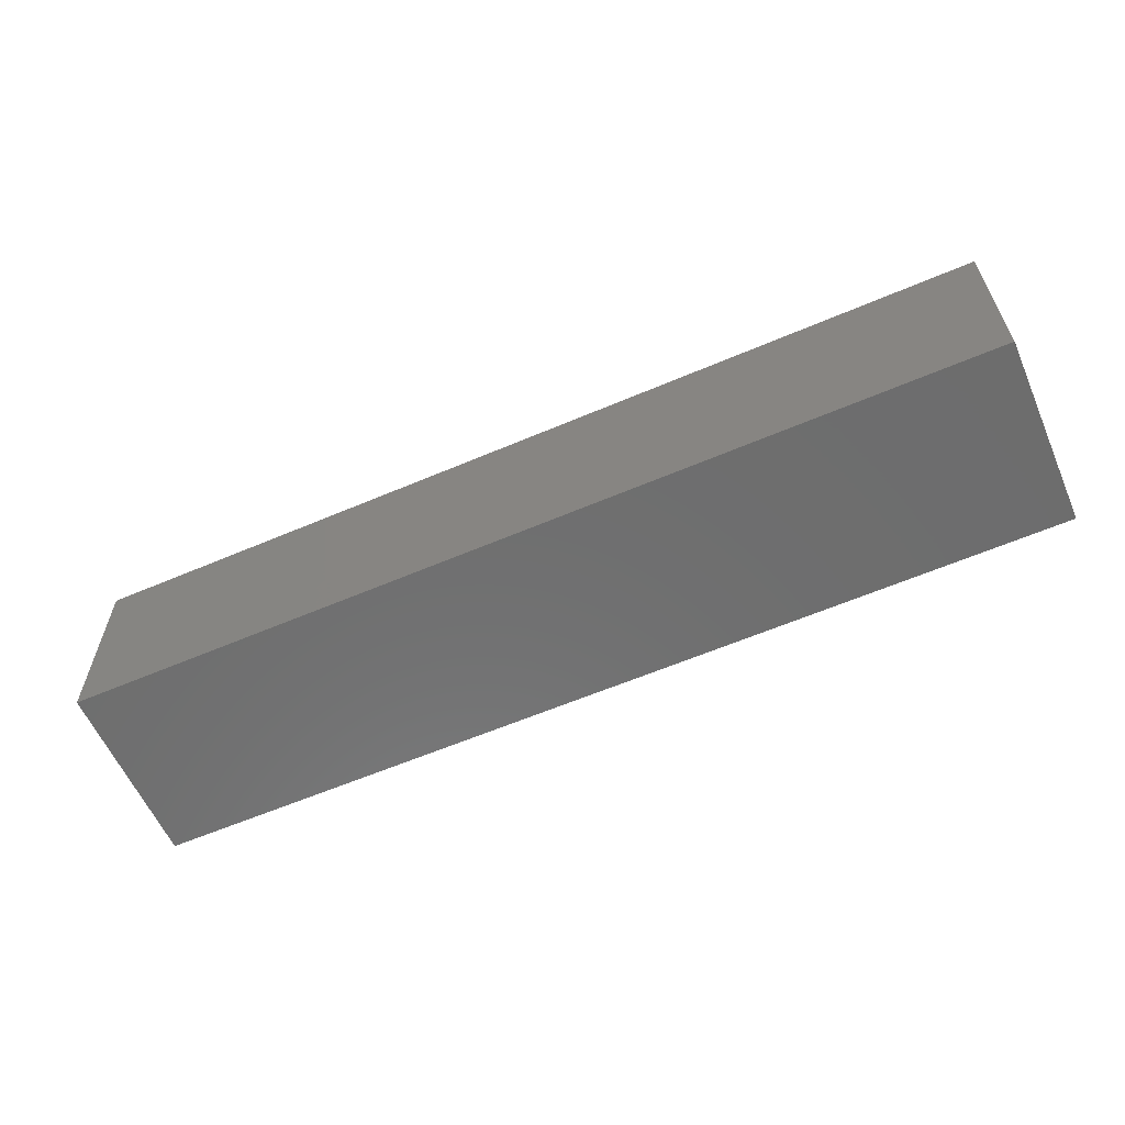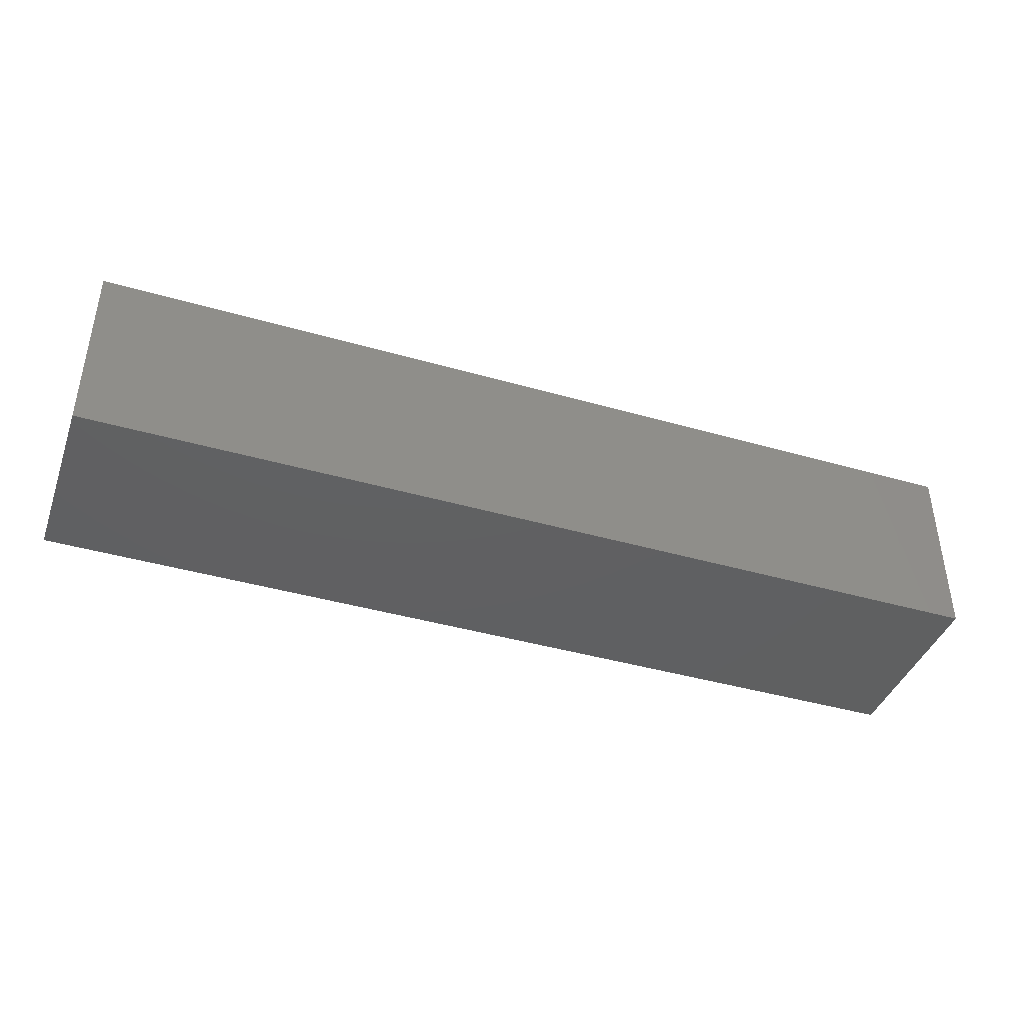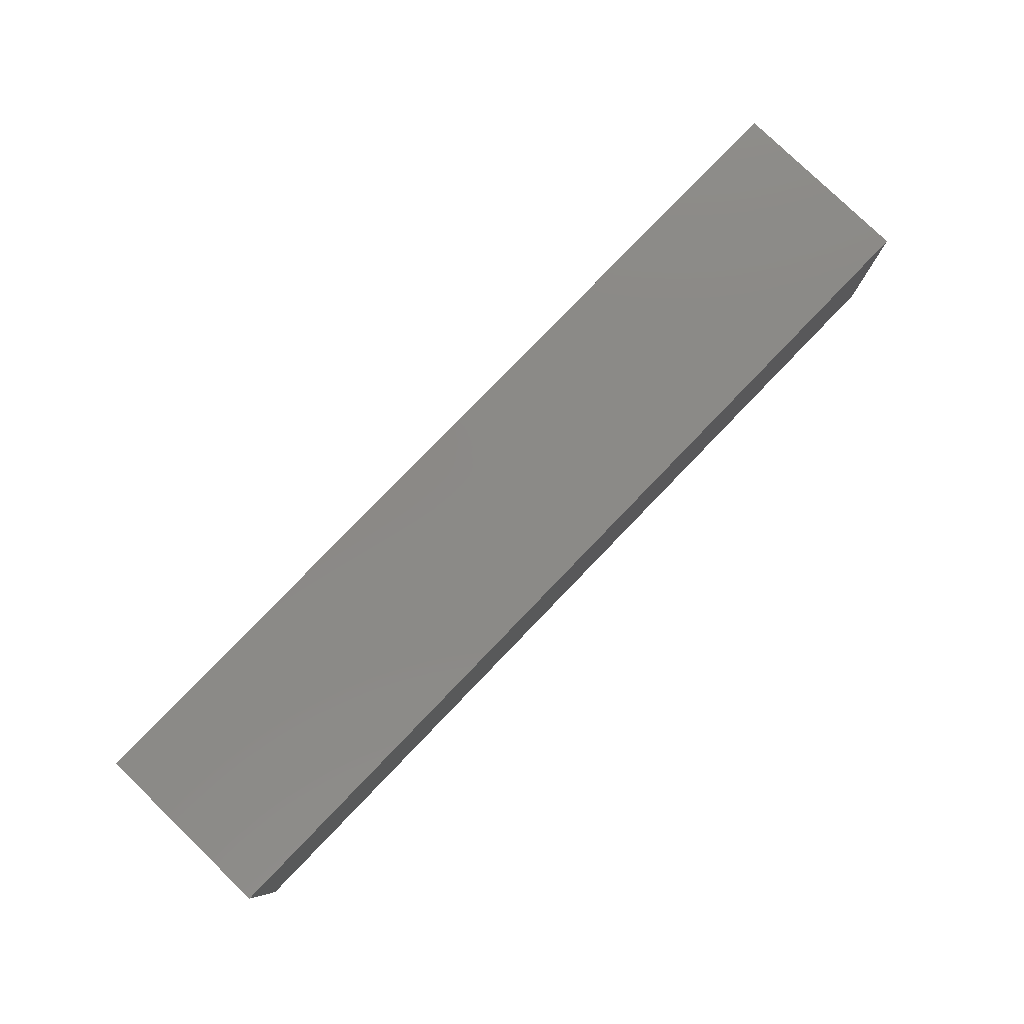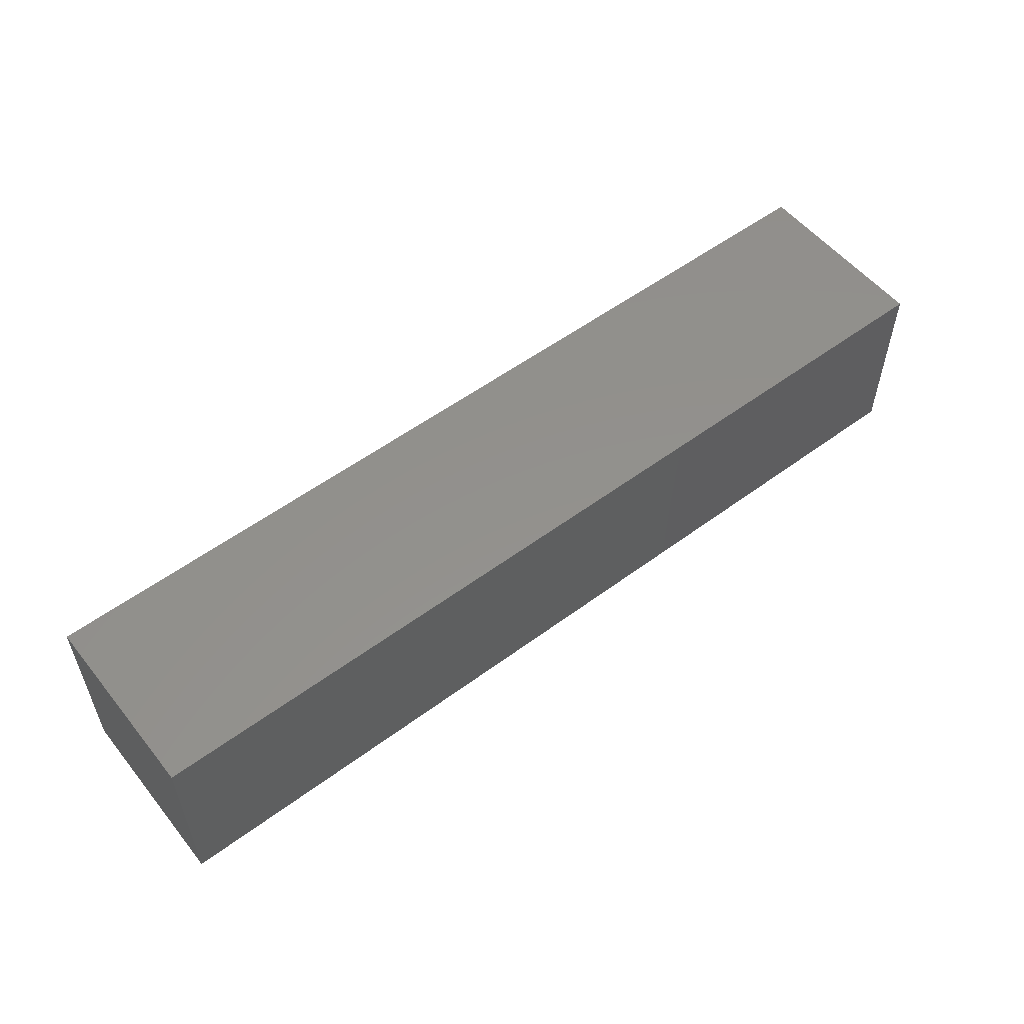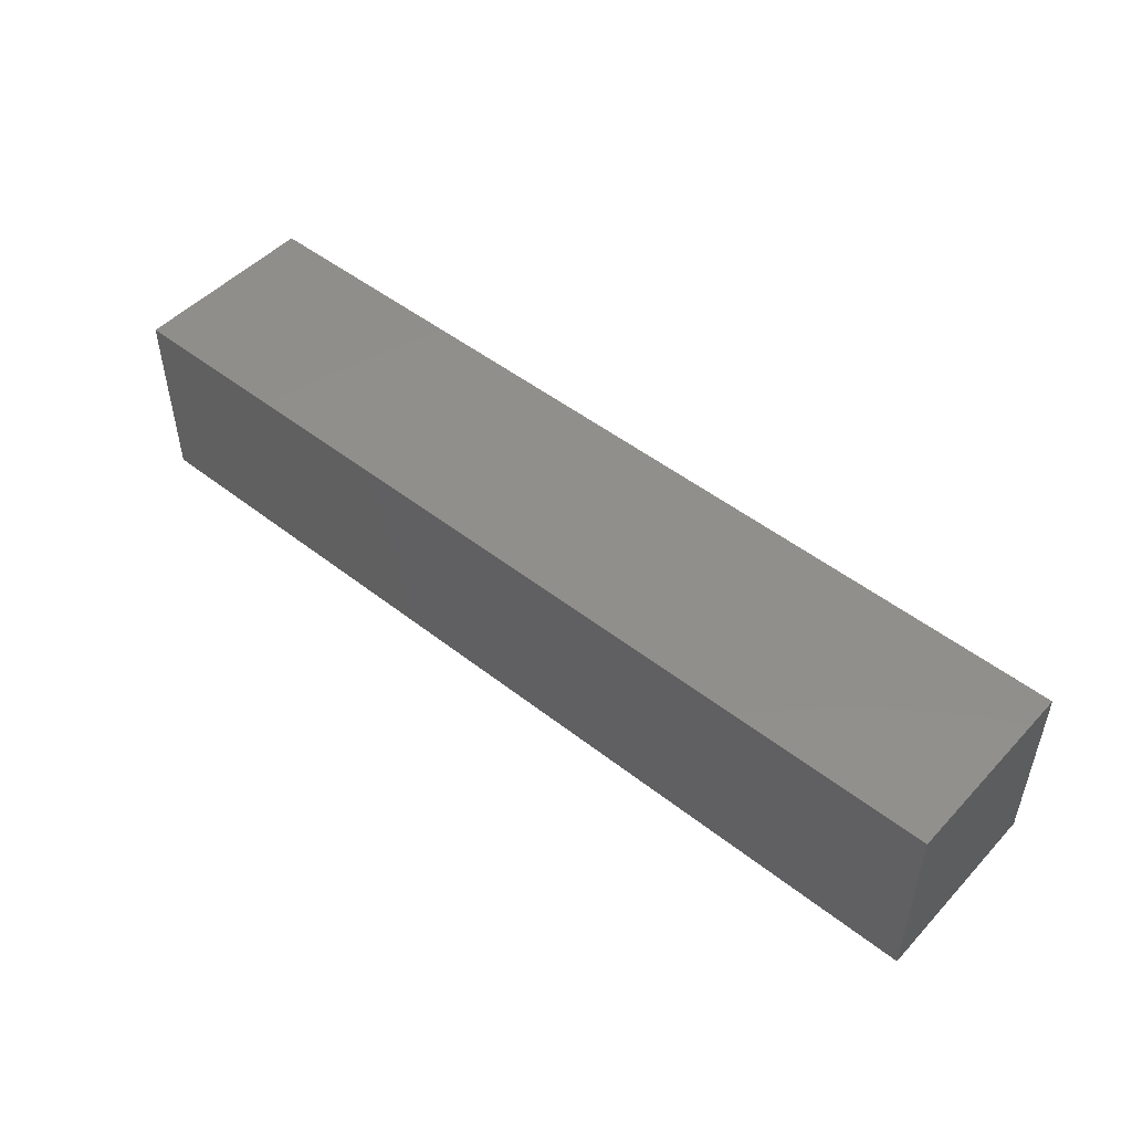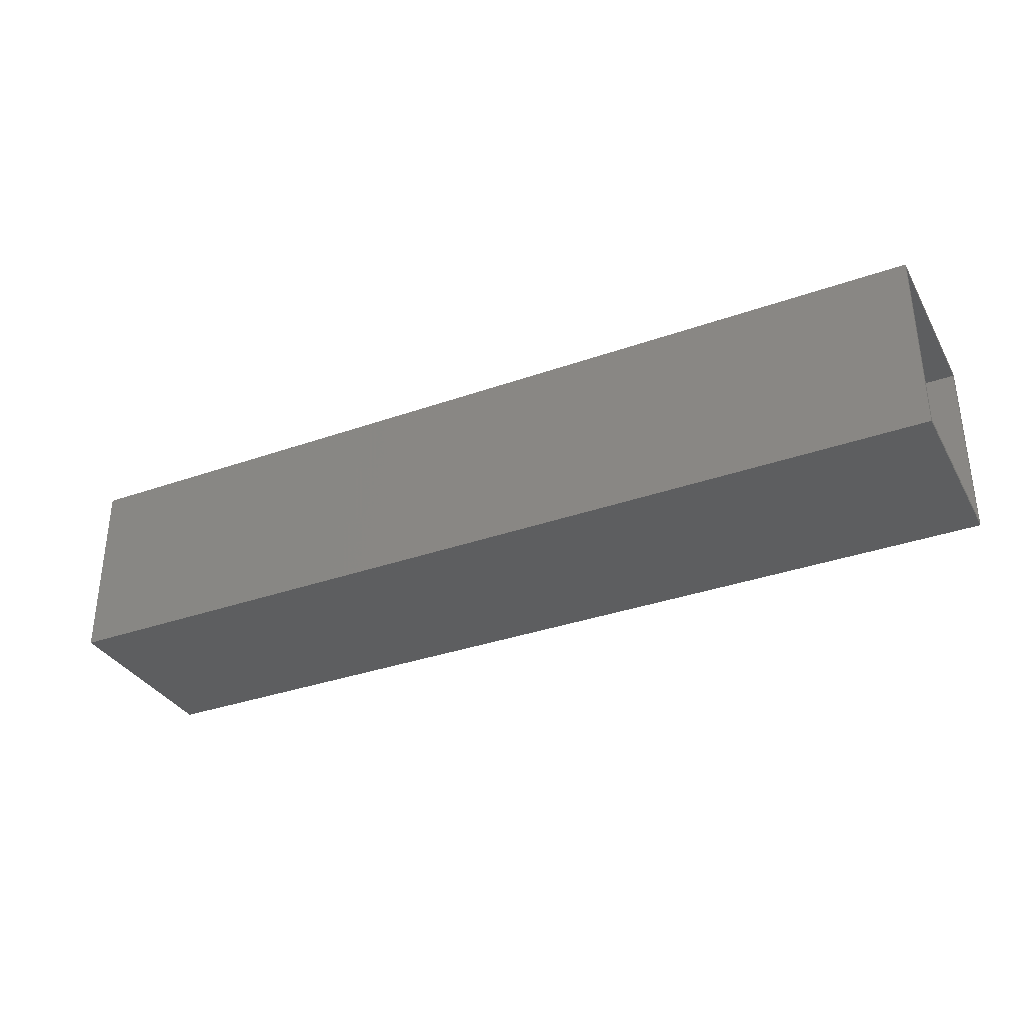
<metadata>
{"format":"stl","ext":"stl","renderer":"f3d","projection":"perspective","resolution":1024,"background":"white","views":[{"elev":-59.9,"azim":-156.3,"up":"+Y"},{"elev":-41.2,"azim":160.7,"up":"+Y"},{"elev":79.7,"azim":-46.0,"up":"+Z"},{"elev":54.6,"azim":141.9,"up":"+Y"},{"elev":49.2,"azim":40.9,"up":"+Y"},{"elev":-33.9,"azim":-154.3,"up":"+Y"}]}
</metadata>
<code>
# stl→obj: 16 verts, 28 faces
v 0.2 -0.1165 0.235
v 0.2 0.1165 0.235
v 0.2 -0.1165 0
v 0.2 0.1165 0
v 0.205 0.1215 -0.005
v 0.205 0.1215 0.24
v 0.205 -0.1215 -0.005
v 0.205 -0.1215 0.24
v -1 0.1165 0.235
v -1 0.1215 -0.005
v -1 0.1165 0
v -1 -0.1215 -0.005
v -1 -0.1165 0
v -1 -0.1215 0.24
v -1 -0.1165 0.235
v -1 0.1215 0.24
f 1 2 3
f 3 2 4
f 5 6 7
f 7 6 8
f 9 10 11
f 11 10 12
f 11 12 13
f 13 12 14
f 13 14 15
f 15 14 9
f 9 14 16
f 9 16 10
f 2 1 9
f 9 1 15
f 1 3 15
f 15 3 13
f 3 4 13
f 13 4 11
f 4 2 11
f 11 2 9
f 6 5 16
f 16 5 10
f 5 7 10
f 10 7 12
f 7 8 12
f 12 8 14
f 8 6 14
f 14 6 16

</code>
